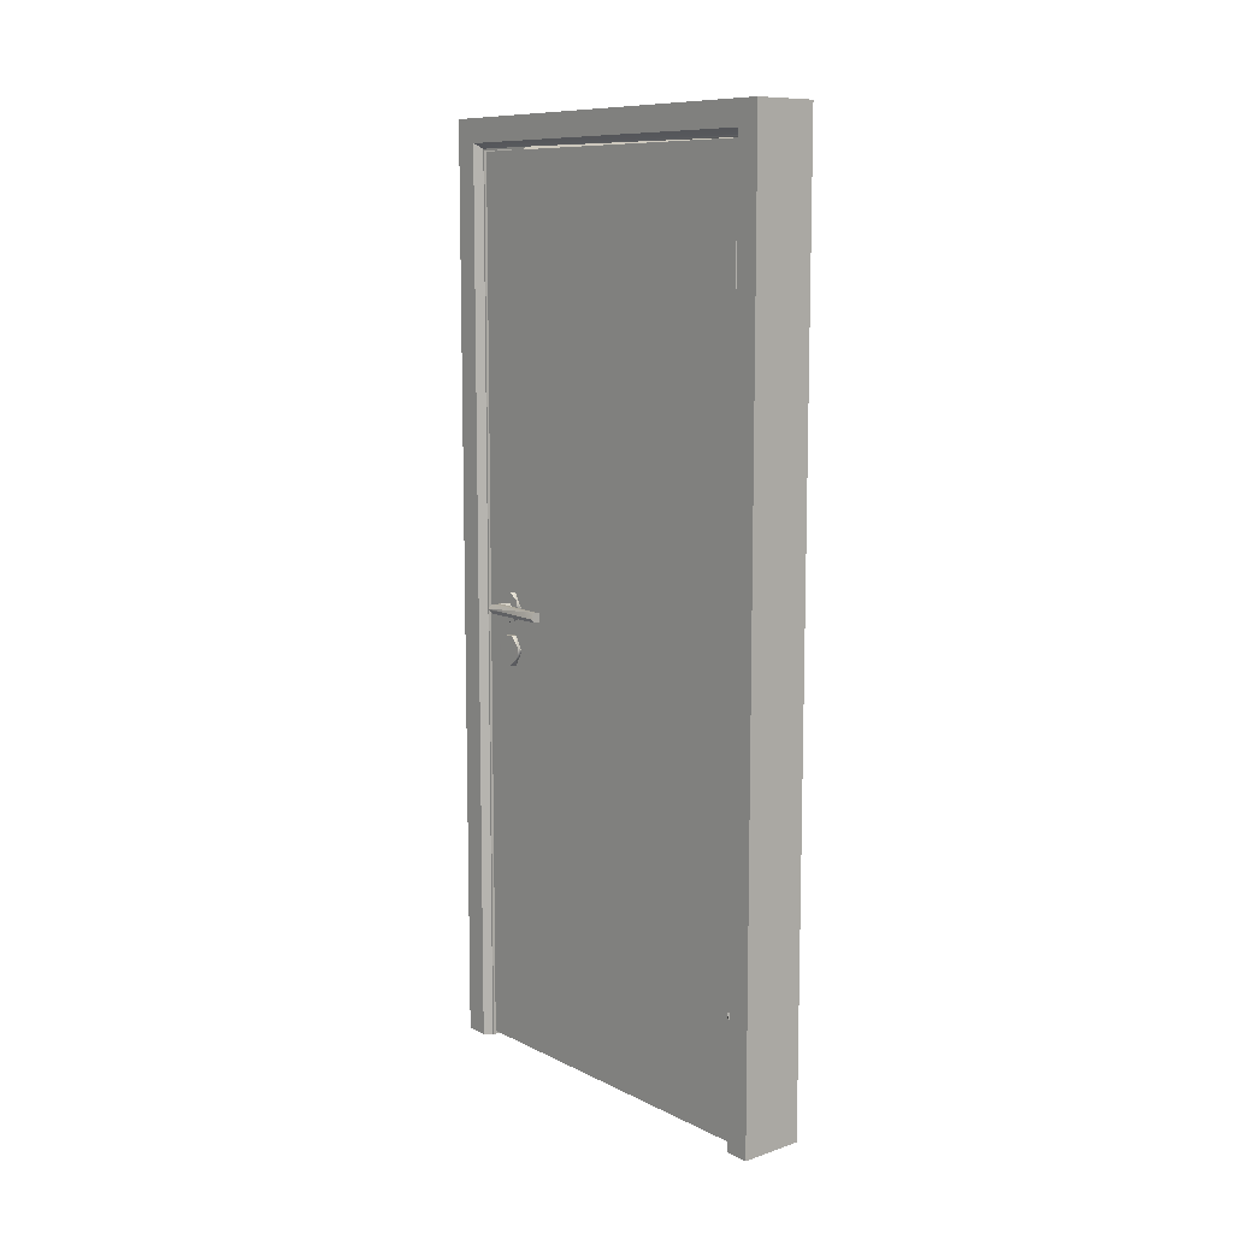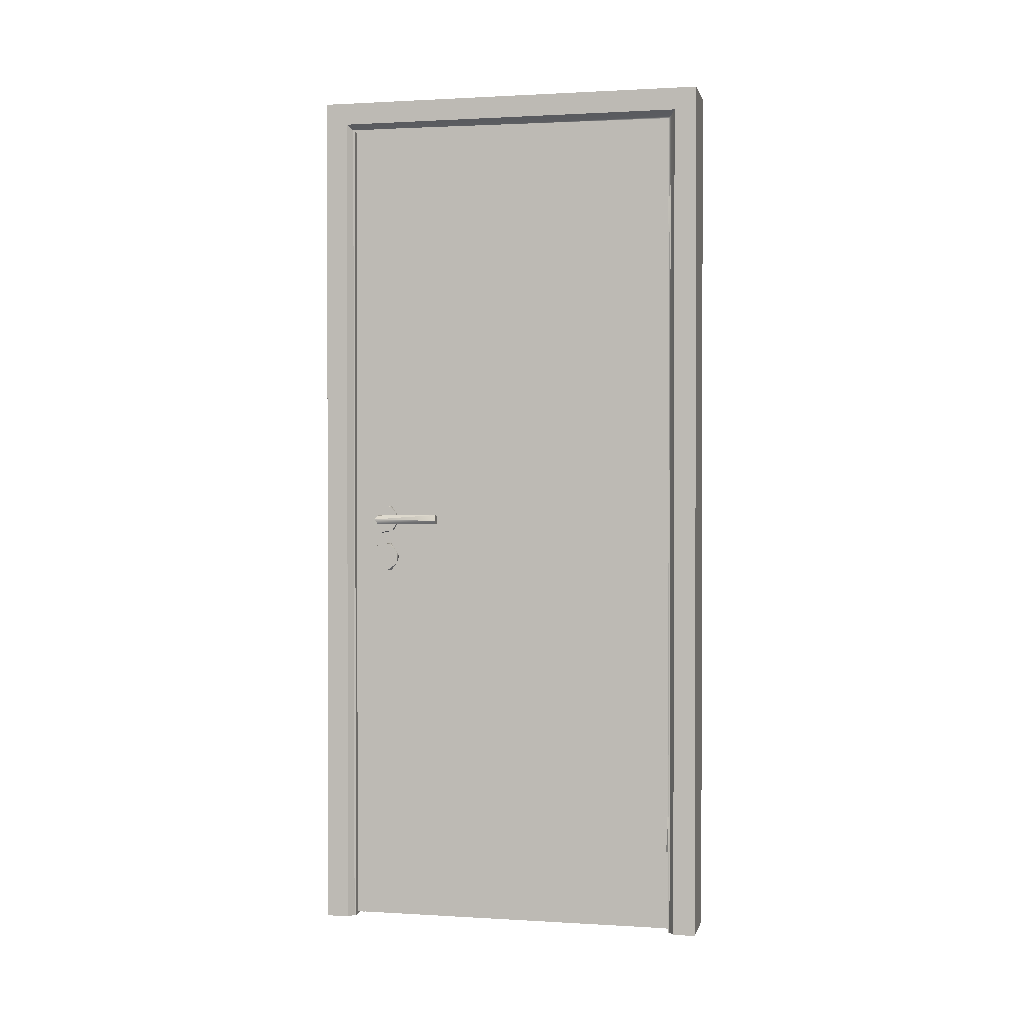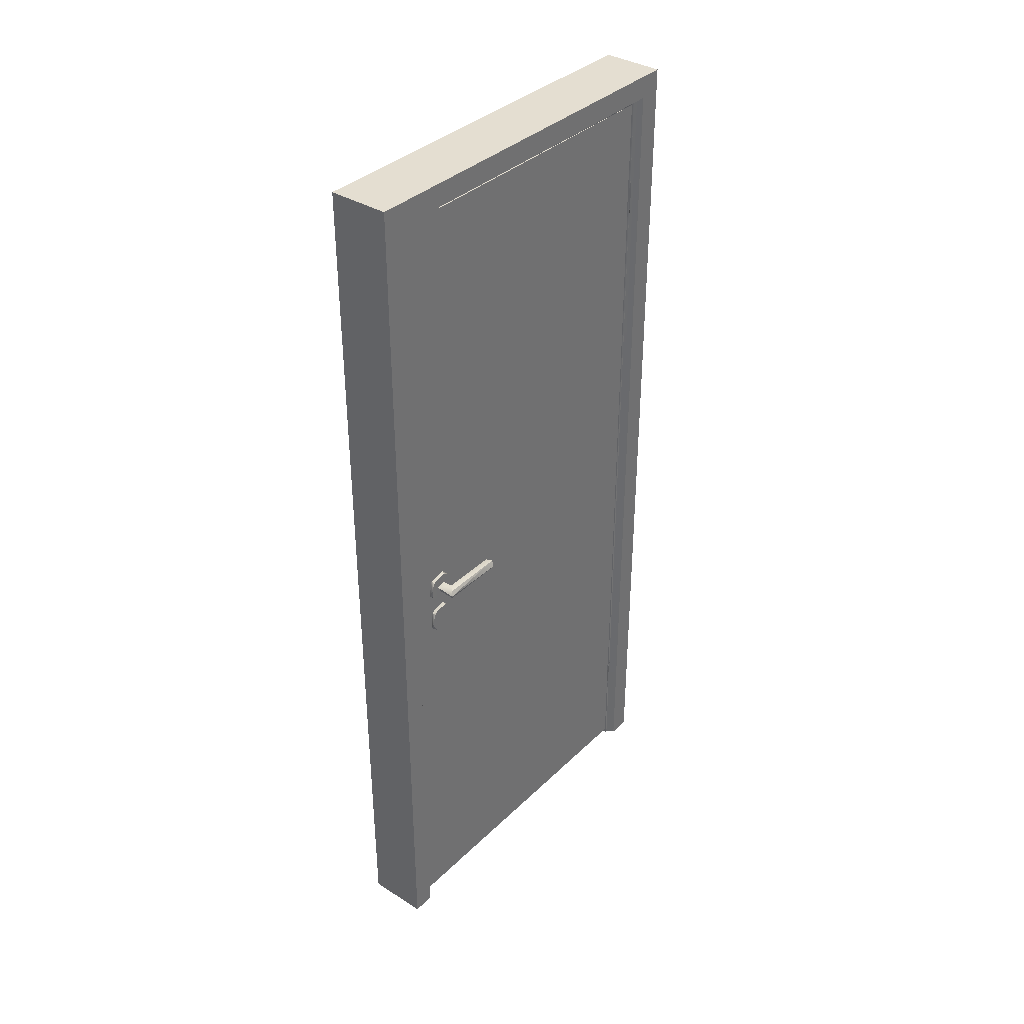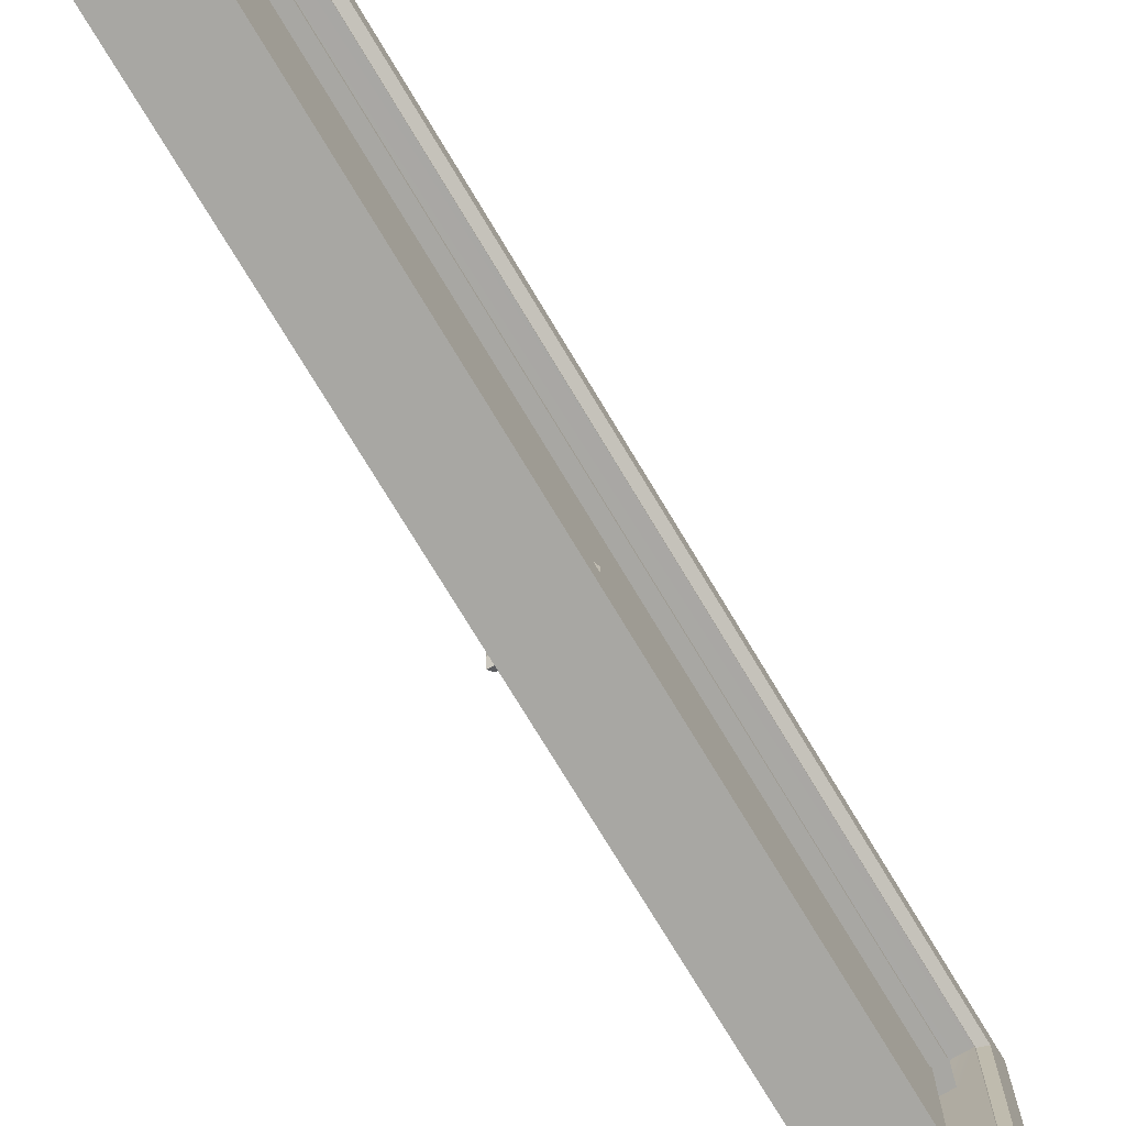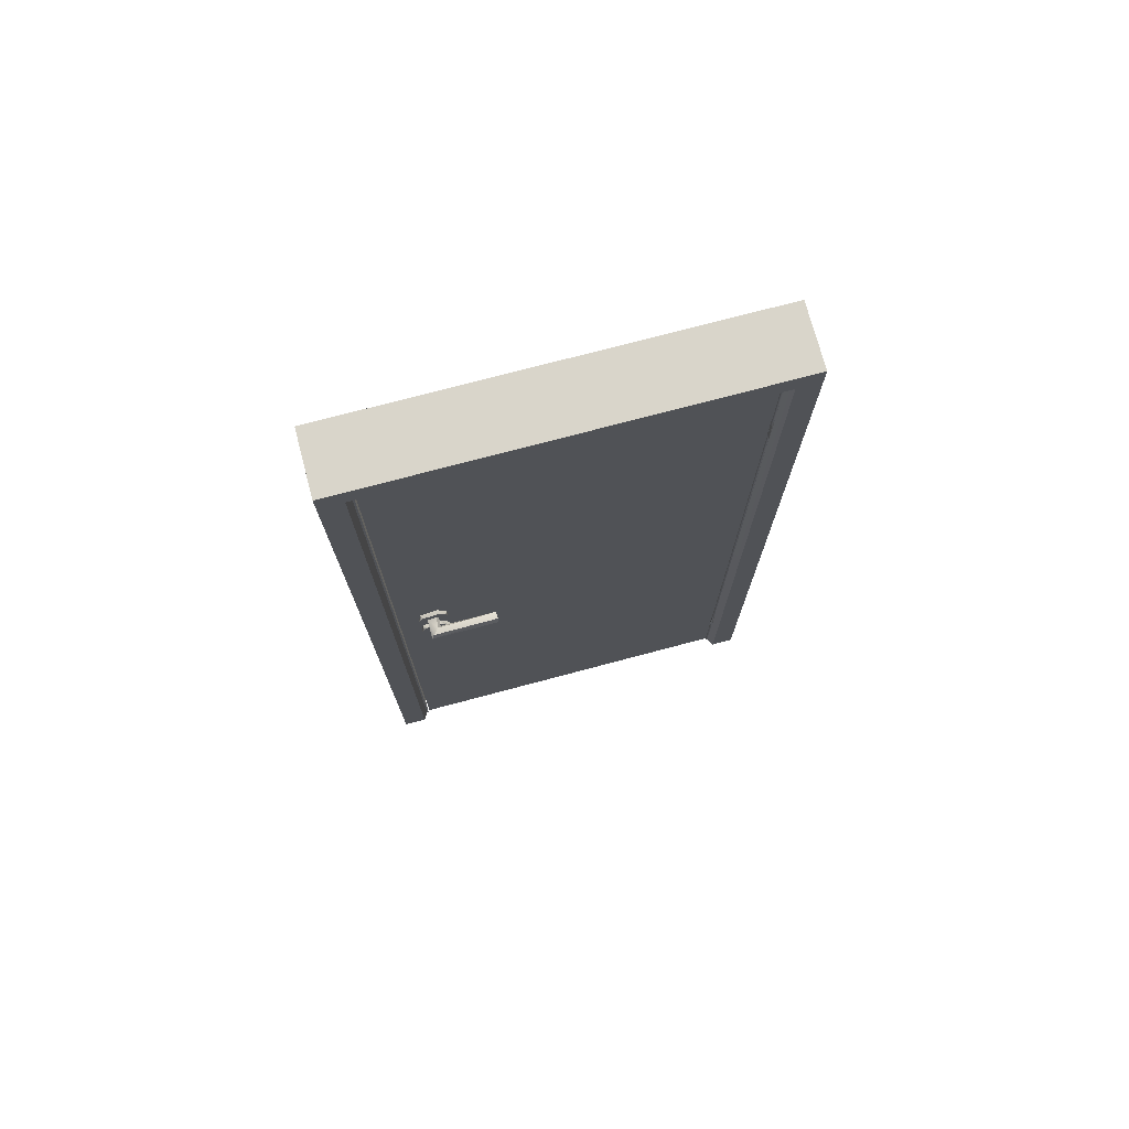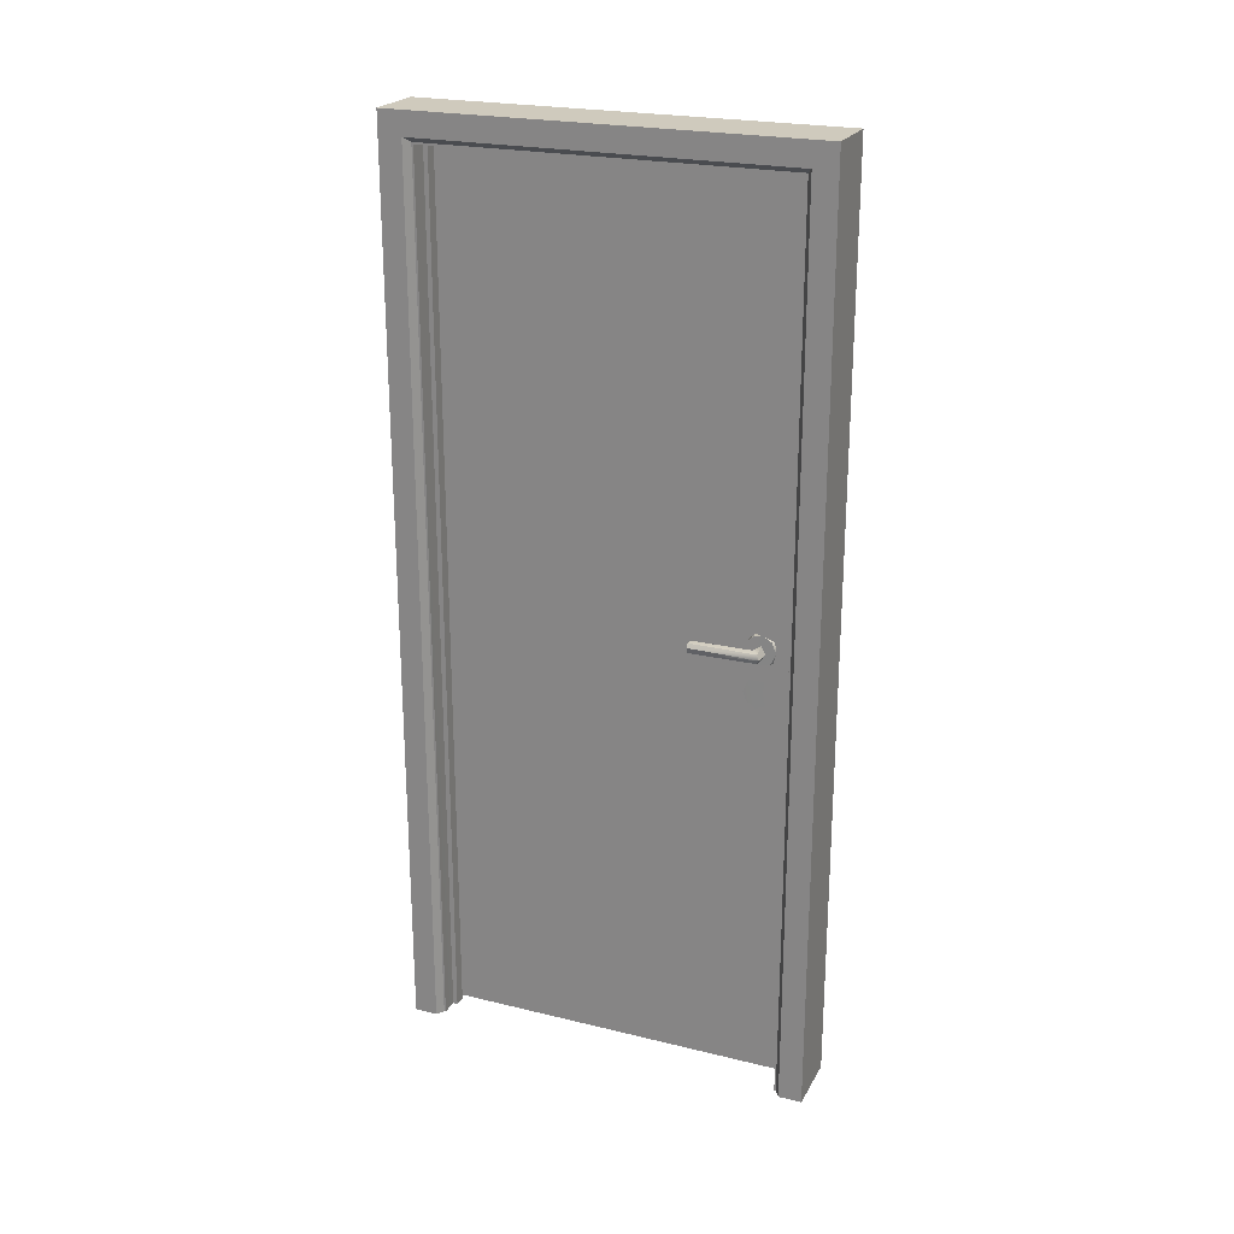
<metadata>
{"format":"obj","ext":"obj","renderer":"f3d","projection":"perspective","resolution":1024,"background":"white","views":[{"elev":10.1,"azim":-39.6,"up":"+Y"},{"elev":1.0,"azim":-77.4,"up":"+Y"},{"elev":36.4,"azim":-140.9,"up":"+Y"},{"elev":-74.5,"azim":31.0,"up":"+Z"},{"elev":74.4,"azim":-104.9,"up":"+Y"},{"elev":23.0,"azim":112.5,"up":"+Y"}]}
</metadata>
<code>
g
v -0.036 0.704 0.418
v -0.044 0.704 0.412
v -0.037 0.794 0.418
v -0.043 0.794 0.41
v -0.036 -0.856 0.418
v -0.039 -0.856 0.408
v -0.044 -0.856 0.414
v -0.037 -0.766 0.418
v -0.043 -0.766 0.41
v -0.045 -0.019 -0.316
v -0.065 -0.019 -0.317
v -0.071 -0.031 -0.323
v -0.045 -0.033 -0.332
v -0.085 -0.03 -0.337
v -0.045 -0.014 -0.343
v -0.091 -0.019 -0.343
v -0.085 -0.009 -0.337
v -0.071 -0.007 -0.323
v -0.045 -0.008 -0.322
v -0.069 -0.03 -0.183
v -0.065 -0.019 -0.25
v -0.067 -0.011 -0.184
v -0.084 -0.03 -0.183
v -0.09 -0.022 -0.183
v -0.085 -0.007 -0.183
v 0.015 -0.019 -0.316
v 0.041 -0.007 -0.323
v 0.035 -0.019 -0.317
v 0.015 -0.006 -0.332
v 0.055 -0.009 -0.337
v 0.015 -0.024 -0.343
v 0.061 -0.019 -0.343
v 0.055 -0.03 -0.337
v 0.041 -0.031 -0.323
v 0.015 -0.03 -0.322
v 0.04 -0.008 -0.183
v 0.035 -0.019 -0.25
v 0.038 -0.028 -0.184
v 0.055 -0.008 -0.183
v 0.061 -0.017 -0.183
v 0.055 -0.031 -0.183
v -0.035 0.749 0.412
v -0.035 0.749 0.411
v -0.035 -0.811 0.412
v -0.035 -0.811 0.411
v -0.056 -1.061 -0.482
v 0.017 -1.061 -0.482
v -0.056 -1.061 -0.428
v 0.09 -1.061 -0.482
v -0.038 -1.061 -0.416
v 0.002 -1.061 -0.412
v 0.09 -1.061 -0.428
v 0.072 -1.061 -0.416
v -0.038 -1.061 -0.412
v 0.072 -1.061 -0.412
v 0.032 -1.061 -0.412
v 0.002 -1.061 -0.401
v 0.032 -1.061 -0.401
v -0.056 -1.061 0.482
v -0.056 -1.061 0.428
v 0.017 -1.061 0.482
v -0.038 -1.061 0.416
v 0.002 -1.061 0.412
v 0.09 -1.061 0.482
v 0.09 -1.061 0.428
v -0.038 -1.061 0.412
v 0.072 -1.061 0.416
v 0.072 -1.061 0.412
v 0.032 -1.061 0.412
v 0.032 -1.061 0.401
v 0.002 -1.061 0.401
v 0.017 1.061 0.482
v -0.056 1.061 0.482
v 0.017 1.061 -0.482
v -0.056 1.007 0.428
v -0.056 1.061 -0.482
v -0.056 1.007 -0.428
v -0.038 0.995 0.416
v -0.038 0.995 -0.292
v -0.038 0.995 -0.416
v -0.036 0.99 0.412
v -0.038 0.991 -0.412
v -0.038 0.991 -0.292
v 0.002 0.991 0.412
v 0.002 0.991 -0.412
v 0.002 0.98 0.401
v 0.002 0.98 -0.401
v 0.032 0.98 0.401
v 0.032 0.98 -0.401
v 0.034 0.991 -0.412
v 0.032 0.99 0.411
v 0.072 0.991 0.412
v 0.032 0.991 0.308
v 0.032 0.991 -0.292
v 0.072 0.991 -0.412
v 0.072 0.995 -0.416
v 0.072 0.995 0.416
v 0.09 1.007 -0.428
v 0.09 1.007 0.428
v 0.09 1.061 0.482
v 0.09 1.061 -0.482
v -0.045 -0.009 -0.364
v -0.035 0.006 -0.357
v -0.045 -0.033 -0.362
v -0.035 -0.035 -0.362
v -0.035 -0.055 -0.337
v -0.045 -0.053 -0.344
v -0.045 -0.049 -0.31
v -0.035 -0.046 -0.306
v -0.045 -0.023 -0.294
v -0.035 -0.019 -0.294
v -0.045 0.001 -0.3
v -0.035 0.016 -0.315
v -0.045 0.015 -0.319
v -0.045 0.008 -0.353
v 0.015 -0.047 -0.353
v 0.015 -0.019 -0.366
v 0.005 -0.045 -0.357
v 0.005 0.003 -0.359
v 0.015 0.006 -0.355
v 0.015 0.016 -0.337
v 0.005 0.016 -0.315
v 0.015 0.014 -0.316
v 0.015 -0.002 -0.298
v 0.005 -0.019 -0.294
v 0.015 -0.029 -0.296
v 0.005 -0.054 -0.315
v 0.015 -0.053 -0.316
v -0.045 -0.092 -0.356
v -0.035 -0.091 -0.357
v -0.045 -0.12 -0.365
v -0.035 -0.139 -0.359
v -0.045 -0.144 -0.352
v -0.045 -0.152 -0.323
v -0.035 -0.152 -0.315
v -0.045 -0.134 -0.298
v -0.035 -0.117 -0.294
v -0.045 -0.106 -0.296
v -0.035 -0.082 -0.315
v -0.045 -0.083 -0.316
v -0.045 -0.084 -0.343
v 0.015 -0.087 -0.307
v 0.015 -0.117 -0.294
v 0.005 -0.092 -0.304
v 0.005 -0.119 -0.294
v 0.015 -0.136 -0.301
v 0.015 -0.152 -0.323
v 0.015 -0.135 -0.364
v 0.015 -0.088 -0.353
v 0.017 -0.035 0.482
v -0.037 -0.856 0.411
v -0.037 -0.811 0.412
v -0.014 -0.856 0.411
v -0.037 -0.766 0.411
v -0.014 -0.811 0.412
v -0.014 -0.766 0.411
v -0.037 0.704 0.411
v -0.037 0.749 0.412
v -0.014 0.704 0.411
v -0.037 0.794 0.411
v -0.014 0.749 0.412
v -0.014 0.794 0.411
v 0.005 0.989 -0.408
v -0.035 0.989 -0.408
v -0.035 0.989 0.412
v 0.005 0.989 0.412
v -0.035 -1.051 -0.408
v 0.005 -1.051 -0.408
v 0.005 -1.051 0.038
v 0.005 -0.031 0.412
v 0.005 -1.051 0.412
v -0.035 -1.051 0.412
g
f 11 12 10
f 13 10 12
f 12 14 13
f 15 13 14
f 14 16 15
f 15 16 17
f 15 17 18
f 19 15 18
f 18 11 19
f 11 10 19
f 20 21 22
f 20 12 21
f 12 11 21
f 12 20 23
f 14 12 23
f 14 23 24
f 16 14 24
f 24 25 16
f 17 16 25
f 18 17 25
f 25 22 18
f 18 21 11
f 21 18 22
f 28 27 26
f 29 26 27
f 27 30 29
f 31 29 30
f 30 32 31
f 31 32 33
f 31 33 34
f 35 31 34
f 34 28 35
f 28 26 35
f 36 37 38
f 36 27 37
f 27 28 37
f 27 36 39
f 30 27 39
f 30 39 40
f 32 30 40
f 40 41 32
f 33 32 41
f 34 33 41
f 41 38 34
f 34 37 28
f 37 34 38
f 3 1 42
f 1 3 2
f 4 2 3
f 2 4 43
f 8 5 44
f 5 8 7
f 9 7 8
f 7 9 6
f 6 9 45
f 48 46 47
f 48 51 50
f 47 51 48
f 49 51 47
f 52 51 49
f 53 51 52
f 51 54 50
f 53 55 56
f 53 56 51
f 51 56 58
f 58 57 51
f 61 59 60
f 63 60 62
f 60 63 61
f 64 61 63
f 63 62 66
f 64 63 65
f 67 65 63
f 68 67 69
f 63 69 67
f 69 63 70
f 71 70 63
f 74 73 72
f 74 76 73
f 73 76 77
f 75 73 77
f 78 75 77
f 80 79 77
f 78 77 79
f 80 82 79
f 81 78 79
f 82 83 79
f 92 91 93
f 94 90 95
f 92 93 94
f 92 94 95
f 92 95 96
f 97 92 96
f 99 97 96
f 99 96 98
f 99 98 101
f 101 100 99
f 101 74 100
f 72 100 74
f 47 46 74
f 46 48 77
f 48 50 77
f 80 77 50
f 50 54 82
f 82 80 50
f 54 51 85
f 54 85 82
f 57 58 87
f 89 87 58
f 58 56 89
f 56 55 95
f 95 55 53
f 95 90 56
f 56 90 89
f 51 57 87
f 51 87 85
f 46 77 76
f 46 76 74
f 103 102 115
f 105 102 103
f 105 104 102
f 105 107 104
f 106 107 105
f 106 108 107
f 109 108 106
f 110 108 109
f 109 111 110
f 112 110 111
f 112 111 113
f 113 114 112
f 113 115 114
f 103 115 113
f 118 117 116
f 119 117 118
f 119 120 117
f 119 121 120
f 122 121 119
f 122 123 121
f 122 124 123
f 122 125 124
f 126 124 125
f 126 125 127
f 128 126 127
f 127 116 128
f 118 116 127
f 130 131 129
f 132 131 130
f 132 133 131
f 135 133 132
f 135 134 133
f 135 136 134
f 135 137 136
f 138 136 137
f 138 137 139
f 140 138 139
f 139 141 140
f 130 141 139
f 130 129 141
f 144 143 142
f 143 144 145
f 143 145 146
f 73 150 72
f 59 150 73
f 59 61 150
f 60 59 73
f 60 73 75
f 75 78 60
f 62 60 78
f 81 66 78
f 62 78 66
f 66 81 63
f 84 63 81
f 63 84 86
f 86 71 63
f 70 71 86
f 86 88 70
f 69 88 91
f 88 69 70
f 69 91 92
f 69 92 68
f 97 67 68
f 68 92 97
f 67 97 99
f 99 65 67
f 150 61 64
f 64 100 150
f 72 150 100
f 64 99 100
f 64 65 99
f 49 47 74
f 49 74 101
f 49 101 98
f 98 52 49
f 53 52 98
f 53 96 95
f 53 98 96
f 154 151 152
f 153 151 154
f 153 154 156
f 153 156 155
f 160 157 158
f 159 157 160
f 159 160 162
f 159 162 161
f 163 164 165
f 163 165 166
f 164 163 167
f 168 167 163
f 163 170 168
f 170 169 168
f 163 166 170
f 170 171 169
f 169 171 172
f 169 167 168
f 167 169 172
f 167 172 164
f 165 164 172
f 172 171 170
f 170 165 172
f 165 170 166
f 20 22 25
f 24 23 20
f 25 24 20
f 36 38 41
f 40 39 36
f 41 40 36
f 110 112 114
f 114 108 110
f 107 108 114
f 115 107 114
f 115 104 107
f 104 115 102
f 128 124 126
f 123 124 128
f 121 123 128
f 116 121 128
f 116 120 121
f 116 117 120
f 140 136 138
f 134 136 140
f 141 134 140
f 141 133 134
f 129 131 133
f 133 141 129
f 147 148 149
f 142 147 149
f 142 146 147
f 143 146 142

</code>
